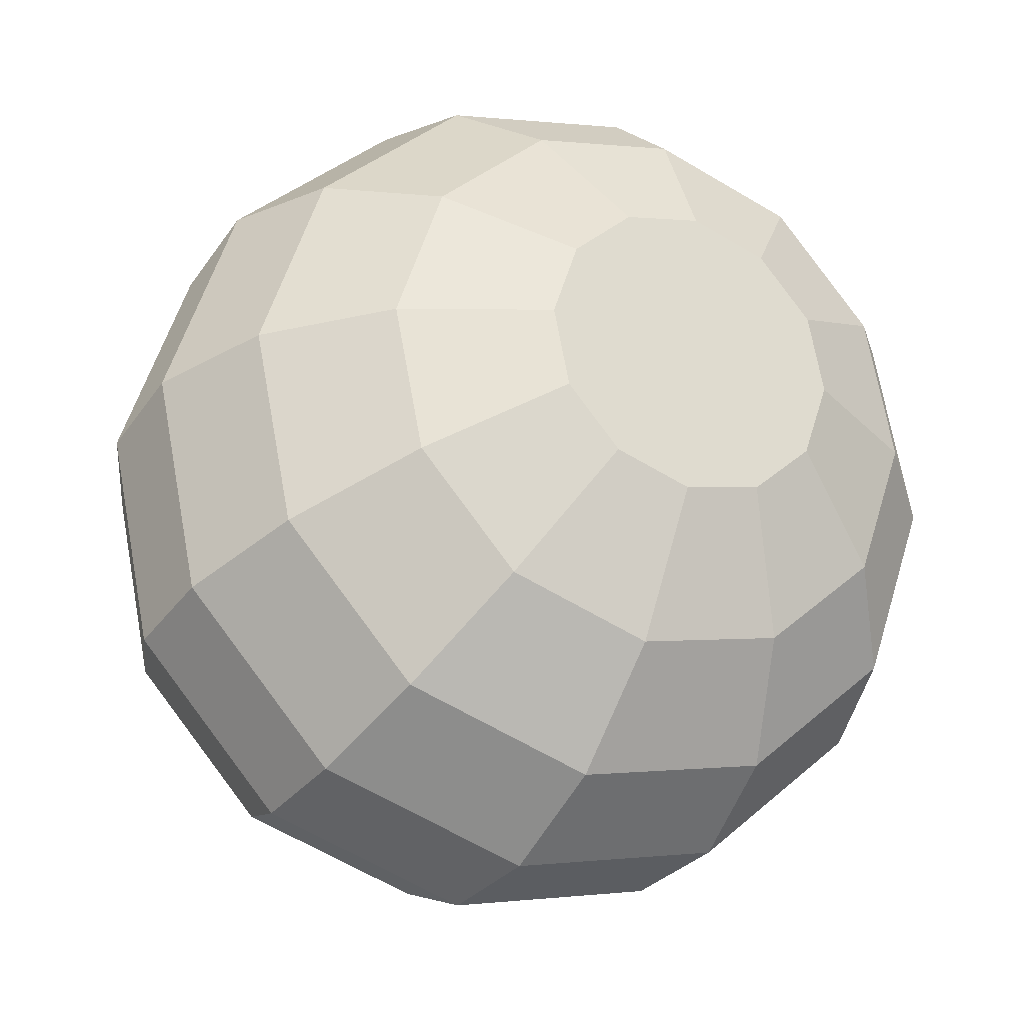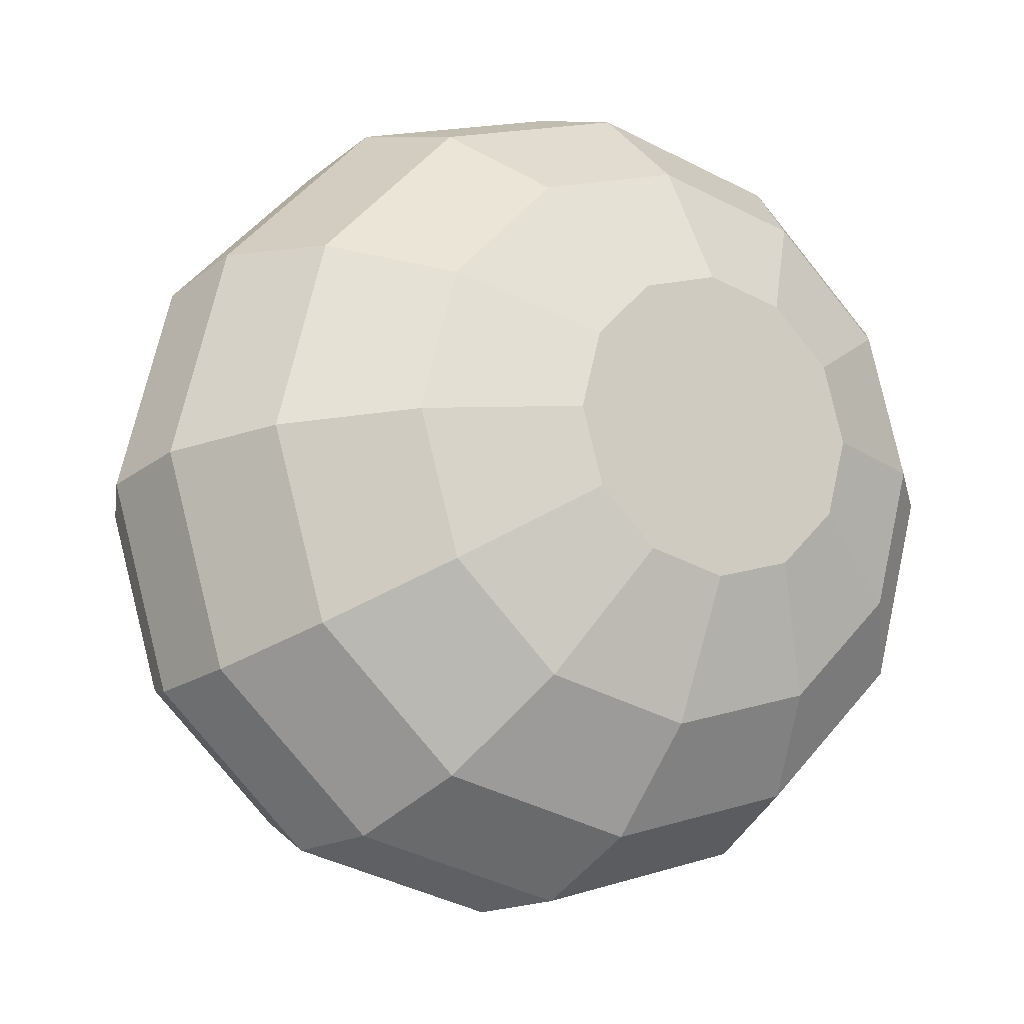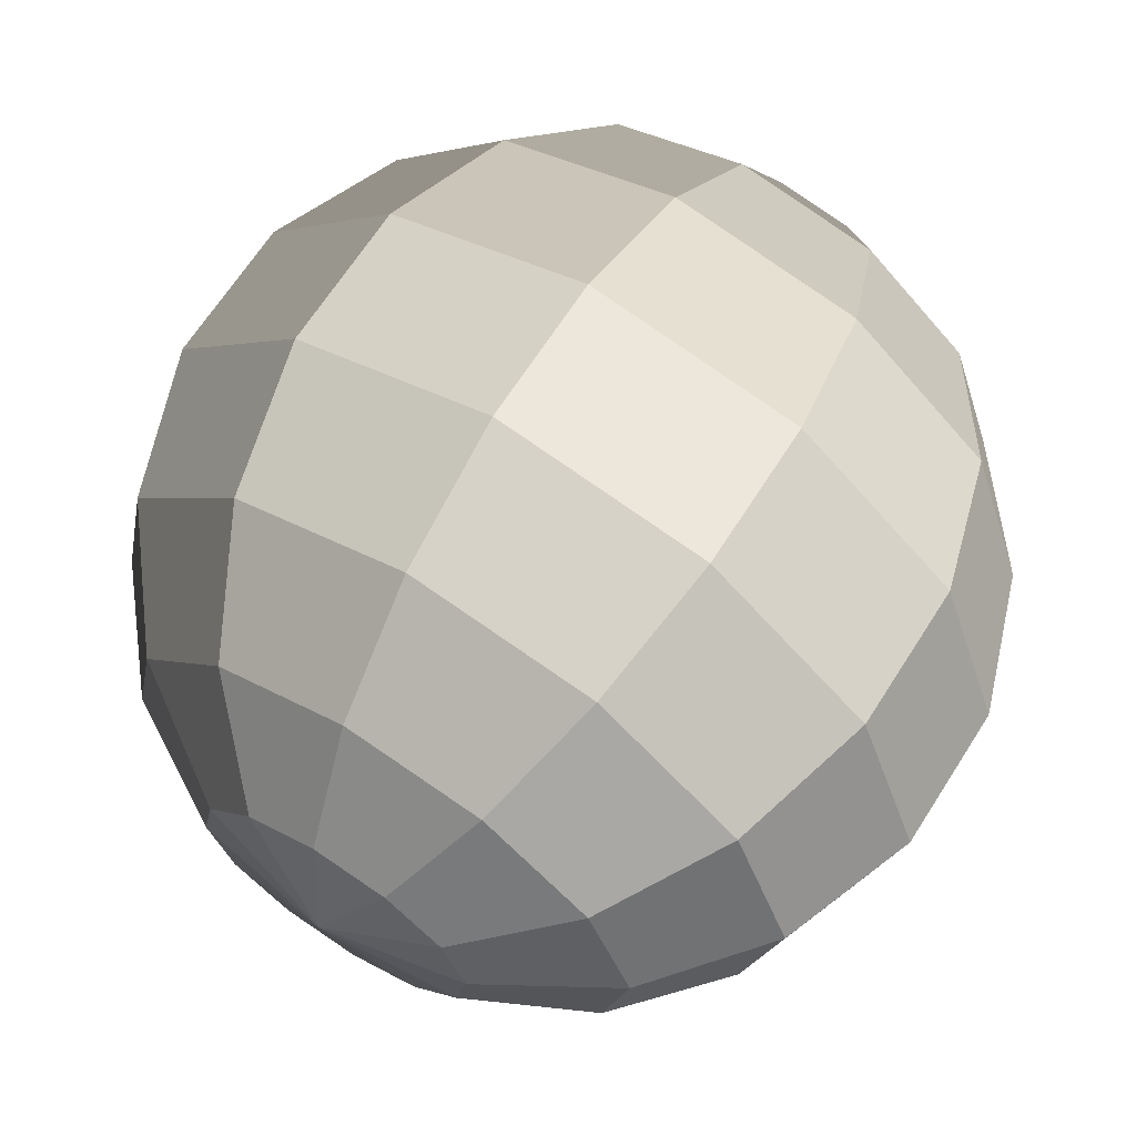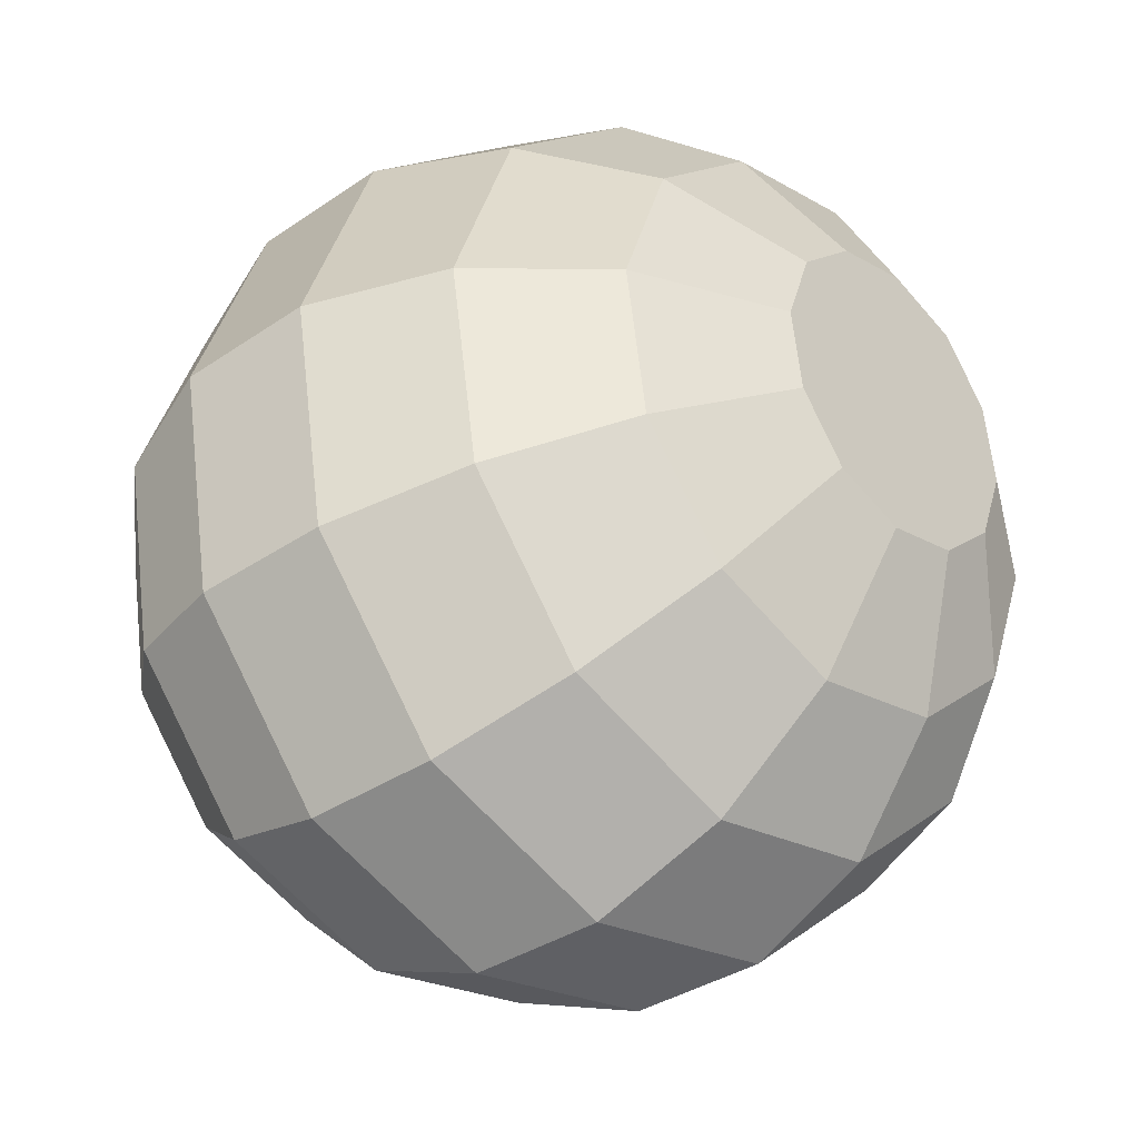
<metadata>
{"format":"obj","ext":"obj","renderer":"f3d","projection":"perspective","resolution":1024,"background":"white","views":[{"elev":22.0,"azim":50.6,"up":"+Y"},{"elev":-9.5,"azim":102.7,"up":"+Z"},{"elev":61.9,"azim":-16.0,"up":"+Z"},{"elev":73.4,"azim":-20.0,"up":"+Y"}]}
</metadata>
<code>
v -2.213 -0.5277 0.1791
v -2.214 -0.5264 0.1786
v -2.214 -0.5261 0.1821
v -2.214 -0.5264 0.1786
v -2.216 -0.5251 0.1791
v -2.214 -0.5261 0.1821
v -2.216 -0.5251 0.1791
v -2.216 -0.5242 0.1803
v -2.214 -0.5261 0.1821
v -2.216 -0.5242 0.1803
v -2.217 -0.5239 0.182
v -2.214 -0.5261 0.1821
v -2.217 -0.5239 0.182
v -2.217 -0.5243 0.1837
v -2.214 -0.5261 0.1821
v -2.217 -0.5243 0.1837
v -2.216 -0.5253 0.185
v -2.214 -0.5261 0.1821
v -2.216 -0.5253 0.185
v -2.215 -0.5266 0.1855
v -2.214 -0.5261 0.1821
v -2.215 -0.5266 0.1855
v -2.214 -0.5278 0.1851
v -2.214 -0.5261 0.1821
v -2.214 -0.5278 0.1851
v -2.213 -0.5287 0.1838
v -2.214 -0.5261 0.1821
v -2.213 -0.5287 0.1838
v -2.212 -0.5291 0.1821
v -2.214 -0.5261 0.1821
v -2.212 -0.5291 0.1821
v -2.213 -0.5287 0.1804
v -2.214 -0.5261 0.1821
v -2.213 -0.5287 0.1804
v -2.213 -0.5277 0.1791
v -2.214 -0.5261 0.1821
v -2.213 -0.5299 0.1765
v -2.216 -0.5275 0.1755
v -2.214 -0.5264 0.1786
v -2.213 -0.5277 0.1791
v -2.216 -0.5275 0.1755
v -2.218 -0.5251 0.1763
v -2.216 -0.5251 0.1791
v -2.214 -0.5264 0.1786
v -2.218 -0.5251 0.1763
v -2.219 -0.5234 0.1786
v -2.216 -0.5242 0.1803
v -2.216 -0.5251 0.1791
v -2.219 -0.5234 0.1786
v -2.22 -0.5228 0.1818
v -2.217 -0.5239 0.182
v -2.216 -0.5242 0.1803
v -2.22 -0.5228 0.1818
v -2.22 -0.5235 0.185
v -2.217 -0.5243 0.1837
v -2.217 -0.5239 0.182
v -2.22 -0.5235 0.185
v -2.218 -0.5254 0.1874
v -2.216 -0.5253 0.185
v -2.217 -0.5243 0.1837
v -2.218 -0.5254 0.1874
v -2.216 -0.5278 0.1884
v -2.215 -0.5266 0.1855
v -2.216 -0.5253 0.185
v -2.216 -0.5278 0.1884
v -2.214 -0.5302 0.1876
v -2.214 -0.5278 0.1851
v -2.215 -0.5266 0.1855
v -2.214 -0.5302 0.1876
v -2.212 -0.5319 0.1853
v -2.213 -0.5287 0.1838
v -2.214 -0.5278 0.1851
v -2.212 -0.5319 0.1853
v -2.212 -0.5325 0.1821
v -2.212 -0.5291 0.1821
v -2.213 -0.5287 0.1838
v -2.212 -0.5325 0.1821
v -2.212 -0.5317 0.1789
v -2.213 -0.5287 0.1804
v -2.212 -0.5291 0.1821
v -2.212 -0.5317 0.1789
v -2.213 -0.5299 0.1765
v -2.213 -0.5277 0.1791
v -2.213 -0.5287 0.1804
v -2.215 -0.5325 0.1744
v -2.217 -0.5292 0.1731
v -2.216 -0.5275 0.1755
v -2.213 -0.5299 0.1765
v -2.217 -0.5292 0.1731
v -2.22 -0.526 0.1742
v -2.218 -0.5251 0.1763
v -2.216 -0.5275 0.1755
v -2.22 -0.526 0.1742
v -2.223 -0.5237 0.1773
v -2.219 -0.5234 0.1786
v -2.218 -0.5251 0.1763
v -2.223 -0.5237 0.1773
v -2.224 -0.5229 0.1816
v -2.22 -0.5228 0.1818
v -2.219 -0.5234 0.1786
v -2.224 -0.5229 0.1816
v -2.223 -0.5239 0.1859
v -2.22 -0.5235 0.185
v -2.22 -0.5228 0.1818
v -2.223 -0.5239 0.1859
v -2.221 -0.5263 0.1892
v -2.218 -0.5254 0.1874
v -2.22 -0.5235 0.185
v -2.221 -0.5263 0.1892
v -2.218 -0.5296 0.1904
v -2.216 -0.5278 0.1884
v -2.218 -0.5254 0.1874
v -2.218 -0.5296 0.1904
v -2.216 -0.5328 0.1894
v -2.214 -0.5302 0.1876
v -2.216 -0.5278 0.1884
v -2.216 -0.5328 0.1894
v -2.213 -0.5351 0.1863
v -2.212 -0.5319 0.1853
v -2.214 -0.5302 0.1876
v -2.213 -0.5351 0.1863
v -2.212 -0.5359 0.182
v -2.212 -0.5325 0.1821
v -2.212 -0.5319 0.1853
v -2.212 -0.5359 0.182
v -2.213 -0.5349 0.1776
v -2.212 -0.5317 0.1789
v -2.212 -0.5325 0.1821
v -2.213 -0.5349 0.1776
v -2.215 -0.5325 0.1744
v -2.213 -0.5299 0.1765
v -2.212 -0.5317 0.1789
v -2.217 -0.5351 0.1732
v -2.22 -0.5313 0.1718
v -2.217 -0.5292 0.1731
v -2.215 -0.5325 0.1744
v -2.22 -0.5313 0.1718
v -2.223 -0.5277 0.173
v -2.22 -0.526 0.1742
v -2.217 -0.5292 0.1731
v -2.223 -0.5277 0.173
v -2.226 -0.5251 0.1765
v -2.223 -0.5237 0.1773
v -2.22 -0.526 0.1742
v -2.226 -0.5251 0.1765
v -2.227 -0.5242 0.1813
v -2.224 -0.5229 0.1816
v -2.223 -0.5237 0.1773
v -2.227 -0.5242 0.1813
v -2.226 -0.5253 0.1863
v -2.223 -0.5239 0.1859
v -2.224 -0.5229 0.1816
v -2.226 -0.5253 0.1863
v -2.224 -0.5281 0.19
v -2.221 -0.5263 0.1892
v -2.223 -0.5239 0.1859
v -2.224 -0.5281 0.19
v -2.221 -0.5318 0.1914
v -2.218 -0.5296 0.1904
v -2.221 -0.5263 0.1892
v -2.221 -0.5318 0.1914
v -2.218 -0.5354 0.1902
v -2.216 -0.5328 0.1894
v -2.218 -0.5296 0.1904
v -2.218 -0.5354 0.1902
v -2.215 -0.5381 0.1867
v -2.213 -0.5351 0.1863
v -2.216 -0.5328 0.1894
v -2.215 -0.5381 0.1867
v -2.214 -0.5389 0.1818
v -2.212 -0.5359 0.182
v -2.213 -0.5351 0.1863
v -2.214 -0.5389 0.1818
v -2.214 -0.5378 0.1769
v -2.213 -0.5349 0.1776
v -2.212 -0.5359 0.182
v -2.214 -0.5378 0.1769
v -2.217 -0.5351 0.1732
v -2.215 -0.5325 0.1744
v -2.213 -0.5349 0.1776
v -2.219 -0.5373 0.173
v -2.222 -0.5336 0.1715
v -2.22 -0.5313 0.1718
v -2.217 -0.5351 0.1732
v -2.222 -0.5336 0.1715
v -2.226 -0.53 0.1727
v -2.223 -0.5277 0.173
v -2.22 -0.5313 0.1718
v -2.226 -0.53 0.1727
v -2.228 -0.5273 0.1762
v -2.226 -0.5251 0.1765
v -2.223 -0.5277 0.173
v -2.228 -0.5273 0.1762
v -2.229 -0.5265 0.1811
v -2.227 -0.5242 0.1813
v -2.226 -0.5251 0.1765
v -2.229 -0.5265 0.1811
v -2.229 -0.5276 0.1861
v -2.226 -0.5253 0.1863
v -2.227 -0.5242 0.1813
v -2.229 -0.5276 0.1861
v -2.227 -0.5304 0.1898
v -2.224 -0.5281 0.19
v -2.226 -0.5253 0.1863
v -2.227 -0.5304 0.1898
v -2.224 -0.5341 0.1912
v -2.221 -0.5318 0.1914
v -2.224 -0.5281 0.19
v -2.224 -0.5341 0.1912
v -2.22 -0.5377 0.19
v -2.218 -0.5354 0.1902
v -2.221 -0.5318 0.1914
v -2.22 -0.5377 0.19
v -2.218 -0.5404 0.1865
v -2.215 -0.5381 0.1867
v -2.218 -0.5354 0.1902
v -2.218 -0.5404 0.1865
v -2.216 -0.5412 0.1816
v -2.214 -0.5389 0.1818
v -2.215 -0.5381 0.1867
v -2.216 -0.5412 0.1816
v -2.217 -0.5401 0.1767
v -2.214 -0.5378 0.1769
v -2.214 -0.5389 0.1818
v -2.217 -0.5401 0.1767
v -2.219 -0.5373 0.173
v -2.217 -0.5351 0.1732
v -2.214 -0.5378 0.1769
v -2.222 -0.5391 0.1738
v -2.225 -0.5358 0.1725
v -2.222 -0.5336 0.1715
v -2.219 -0.5373 0.173
v -2.225 -0.5358 0.1725
v -2.228 -0.5326 0.1736
v -2.226 -0.53 0.1727
v -2.222 -0.5336 0.1715
v -2.228 -0.5326 0.1736
v -2.23 -0.5303 0.1767
v -2.228 -0.5273 0.1762
v -2.226 -0.53 0.1727
v -2.23 -0.5303 0.1767
v -2.231 -0.5295 0.181
v -2.229 -0.5265 0.1811
v -2.228 -0.5273 0.1762
v -2.231 -0.5295 0.181
v -2.231 -0.5305 0.1853
v -2.229 -0.5276 0.1861
v -2.229 -0.5265 0.1811
v -2.231 -0.5305 0.1853
v -2.229 -0.5329 0.1885
v -2.227 -0.5304 0.1898
v -2.229 -0.5276 0.1861
v -2.229 -0.5329 0.1885
v -2.226 -0.5362 0.1898
v -2.224 -0.5341 0.1912
v -2.227 -0.5304 0.1898
v -2.226 -0.5362 0.1898
v -2.223 -0.5394 0.1888
v -2.22 -0.5377 0.19
v -2.224 -0.5341 0.1912
v -2.223 -0.5394 0.1888
v -2.221 -0.5417 0.1857
v -2.218 -0.5404 0.1865
v -2.22 -0.5377 0.19
v -2.221 -0.5417 0.1857
v -2.22 -0.5425 0.1814
v -2.216 -0.5412 0.1816
v -2.218 -0.5404 0.1865
v -2.22 -0.5425 0.1814
v -2.22 -0.5415 0.177
v -2.217 -0.5401 0.1767
v -2.216 -0.5412 0.1816
v -2.22 -0.5415 0.177
v -2.222 -0.5391 0.1738
v -2.219 -0.5373 0.173
v -2.217 -0.5401 0.1767
v -2.225 -0.5401 0.1755
v -2.227 -0.5376 0.1746
v -2.225 -0.5358 0.1725
v -2.222 -0.5391 0.1738
v -2.227 -0.5376 0.1746
v -2.229 -0.5352 0.1754
v -2.228 -0.5326 0.1736
v -2.225 -0.5358 0.1725
v -2.229 -0.5352 0.1754
v -2.231 -0.5335 0.1777
v -2.23 -0.5303 0.1767
v -2.228 -0.5326 0.1736
v -2.231 -0.5335 0.1777
v -2.232 -0.533 0.1808
v -2.231 -0.5295 0.181
v -2.23 -0.5303 0.1767
v -2.232 -0.533 0.1808
v -2.231 -0.5337 0.1841
v -2.231 -0.5305 0.1853
v -2.231 -0.5295 0.181
v -2.231 -0.5337 0.1841
v -2.23 -0.5355 0.1865
v -2.229 -0.5329 0.1885
v -2.231 -0.5305 0.1853
v -2.23 -0.5355 0.1865
v -2.228 -0.5379 0.1874
v -2.226 -0.5362 0.1898
v -2.229 -0.5329 0.1885
v -2.228 -0.5379 0.1874
v -2.226 -0.5403 0.1866
v -2.223 -0.5394 0.1888
v -2.226 -0.5362 0.1898
v -2.226 -0.5403 0.1866
v -2.224 -0.542 0.1843
v -2.221 -0.5417 0.1857
v -2.223 -0.5394 0.1888
v -2.224 -0.542 0.1843
v -2.223 -0.5426 0.1812
v -2.22 -0.5425 0.1814
v -2.221 -0.5417 0.1857
v -2.223 -0.5426 0.1812
v -2.223 -0.5419 0.1779
v -2.22 -0.5415 0.177
v -2.22 -0.5425 0.1814
v -2.223 -0.5419 0.1779
v -2.225 -0.5401 0.1755
v -2.222 -0.5391 0.1738
v -2.22 -0.5415 0.177
v -2.227 -0.5401 0.178
v -2.228 -0.5388 0.1775
v -2.227 -0.5376 0.1746
v -2.225 -0.5401 0.1755
v -2.228 -0.5388 0.1775
v -2.23 -0.5376 0.1779
v -2.229 -0.5352 0.1754
v -2.227 -0.5376 0.1746
v -2.23 -0.5376 0.1779
v -2.231 -0.5367 0.1791
v -2.231 -0.5335 0.1777
v -2.229 -0.5352 0.1754
v -2.231 -0.5367 0.1791
v -2.231 -0.5364 0.1808
v -2.232 -0.533 0.1808
v -2.231 -0.5335 0.1777
v -2.231 -0.5364 0.1808
v -2.231 -0.5367 0.1825
v -2.231 -0.5337 0.1841
v -2.232 -0.533 0.1808
v -2.231 -0.5367 0.1825
v -2.23 -0.5377 0.1838
v -2.23 -0.5355 0.1865
v -2.231 -0.5337 0.1841
v -2.23 -0.5377 0.1838
v -2.229 -0.539 0.1843
v -2.228 -0.5379 0.1874
v -2.23 -0.5355 0.1865
v -2.229 -0.539 0.1843
v -2.228 -0.5403 0.1839
v -2.226 -0.5403 0.1866
v -2.228 -0.5379 0.1874
v -2.228 -0.5403 0.1839
v -2.227 -0.5412 0.1827
v -2.224 -0.542 0.1843
v -2.226 -0.5403 0.1866
v -2.227 -0.5412 0.1827
v -2.226 -0.5415 0.181
v -2.223 -0.5426 0.1812
v -2.224 -0.542 0.1843
v -2.226 -0.5415 0.181
v -2.227 -0.5411 0.1793
v -2.223 -0.5419 0.1779
v -2.223 -0.5426 0.1812
v -2.227 -0.5411 0.1793
v -2.227 -0.5401 0.178
v -2.225 -0.5401 0.1755
v -2.223 -0.5419 0.1779
v -2.229 -0.5393 0.1809
v -2.228 -0.5388 0.1775
v -2.227 -0.5401 0.178
v -2.229 -0.5393 0.1809
v -2.23 -0.5376 0.1779
v -2.228 -0.5388 0.1775
v -2.229 -0.5393 0.1809
v -2.231 -0.5367 0.1791
v -2.23 -0.5376 0.1779
v -2.229 -0.5393 0.1809
v -2.231 -0.5364 0.1808
v -2.231 -0.5367 0.1791
v -2.229 -0.5393 0.1809
v -2.231 -0.5367 0.1825
v -2.231 -0.5364 0.1808
v -2.229 -0.5393 0.1809
v -2.23 -0.5377 0.1838
v -2.231 -0.5367 0.1825
v -2.229 -0.5393 0.1809
v -2.229 -0.539 0.1843
v -2.23 -0.5377 0.1838
v -2.229 -0.5393 0.1809
v -2.228 -0.5403 0.1839
v -2.229 -0.539 0.1843
v -2.229 -0.5393 0.1809
v -2.227 -0.5412 0.1827
v -2.228 -0.5403 0.1839
v -2.229 -0.5393 0.1809
v -2.226 -0.5415 0.181
v -2.227 -0.5412 0.1827
v -2.229 -0.5393 0.1809
v -2.227 -0.5411 0.1793
v -2.226 -0.5415 0.181
v -2.229 -0.5393 0.1809
v -2.227 -0.5401 0.178
v -2.227 -0.5411 0.1793
f 1 2 3
f 4 5 6
f 7 8 9
f 10 11 12
f 13 14 15
f 16 17 18
f 19 20 21
f 22 23 24
f 25 26 27
f 28 29 30
f 31 32 33
f 34 35 36
f 37 38 39
f 37 39 40
f 41 42 43
f 41 43 44
f 45 46 47
f 45 47 48
f 49 50 51
f 49 51 52
f 53 54 55
f 53 55 56
f 57 58 59
f 57 59 60
f 61 62 63
f 61 63 64
f 65 66 67
f 65 67 68
f 69 70 71
f 69 71 72
f 73 74 75
f 73 75 76
f 77 78 79
f 77 79 80
f 81 82 83
f 81 83 84
f 85 86 87
f 85 87 88
f 89 90 91
f 89 91 92
f 93 94 95
f 93 95 96
f 97 98 99
f 97 99 100
f 101 102 103
f 101 103 104
f 105 106 107
f 105 107 108
f 109 110 111
f 109 111 112
f 113 114 115
f 113 115 116
f 117 118 119
f 117 119 120
f 121 122 123
f 121 123 124
f 125 126 127
f 125 127 128
f 129 130 131
f 129 131 132
f 133 134 135
f 133 135 136
f 137 138 139
f 137 139 140
f 141 142 143
f 141 143 144
f 145 146 147
f 145 147 148
f 149 150 151
f 149 151 152
f 153 154 155
f 153 155 156
f 157 158 159
f 157 159 160
f 161 162 163
f 161 163 164
f 165 166 167
f 165 167 168
f 169 170 171
f 169 171 172
f 173 174 175
f 173 175 176
f 177 178 179
f 177 179 180
f 181 182 183
f 181 183 184
f 185 186 187
f 185 187 188
f 189 190 191
f 189 191 192
f 193 194 195
f 193 195 196
f 197 198 199
f 197 199 200
f 201 202 203
f 201 203 204
f 205 206 207
f 205 207 208
f 209 210 211
f 209 211 212
f 213 214 215
f 213 215 216
f 217 218 219
f 217 219 220
f 221 222 223
f 221 223 224
f 225 226 227
f 225 227 228
f 229 230 231
f 229 231 232
f 233 234 235
f 233 235 236
f 237 238 239
f 237 239 240
f 241 242 243
f 241 243 244
f 245 246 247
f 245 247 248
f 249 250 251
f 249 251 252
f 253 254 255
f 253 255 256
f 257 258 259
f 257 259 260
f 261 262 263
f 261 263 264
f 265 266 267
f 265 267 268
f 269 270 271
f 269 271 272
f 273 274 275
f 273 275 276
f 277 278 279
f 277 279 280
f 281 282 283
f 281 283 284
f 285 286 287
f 285 287 288
f 289 290 291
f 289 291 292
f 293 294 295
f 293 295 296
f 297 298 299
f 297 299 300
f 301 302 303
f 301 303 304
f 305 306 307
f 305 307 308
f 309 310 311
f 309 311 312
f 313 314 315
f 313 315 316
f 317 318 319
f 317 319 320
f 321 322 323
f 321 323 324
f 325 326 327
f 325 327 328
f 329 330 331
f 329 331 332
f 333 334 335
f 333 335 336
f 337 338 339
f 337 339 340
f 341 342 343
f 341 343 344
f 345 346 347
f 345 347 348
f 349 350 351
f 349 351 352
f 353 354 355
f 353 355 356
f 357 358 359
f 357 359 360
f 361 362 363
f 361 363 364
f 365 366 367
f 365 367 368
f 369 370 371
f 369 371 372
f 373 374 375
f 376 377 378
f 379 380 381
f 382 383 384
f 385 386 387
f 388 389 390
f 391 392 393
f 394 395 396
f 397 398 399
f 400 401 402
f 403 404 405
f 406 407 408

</code>
